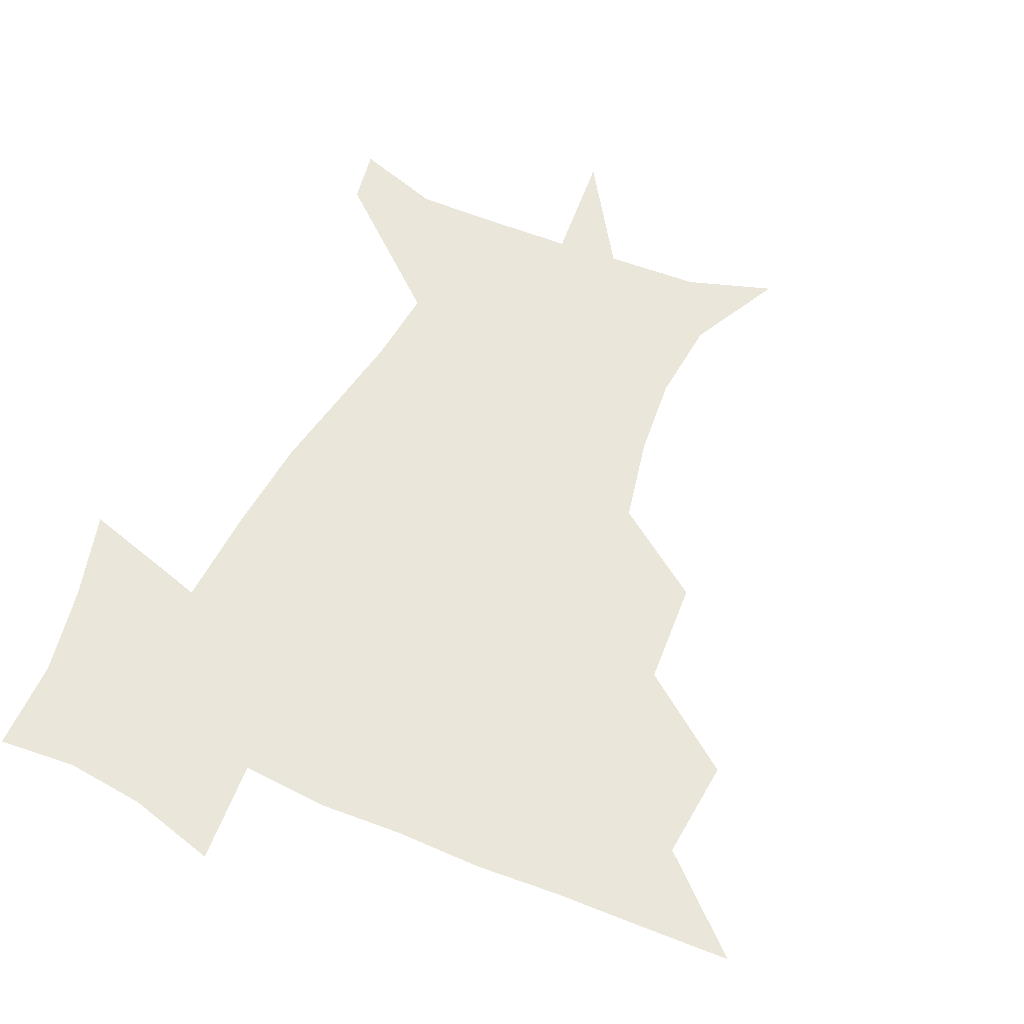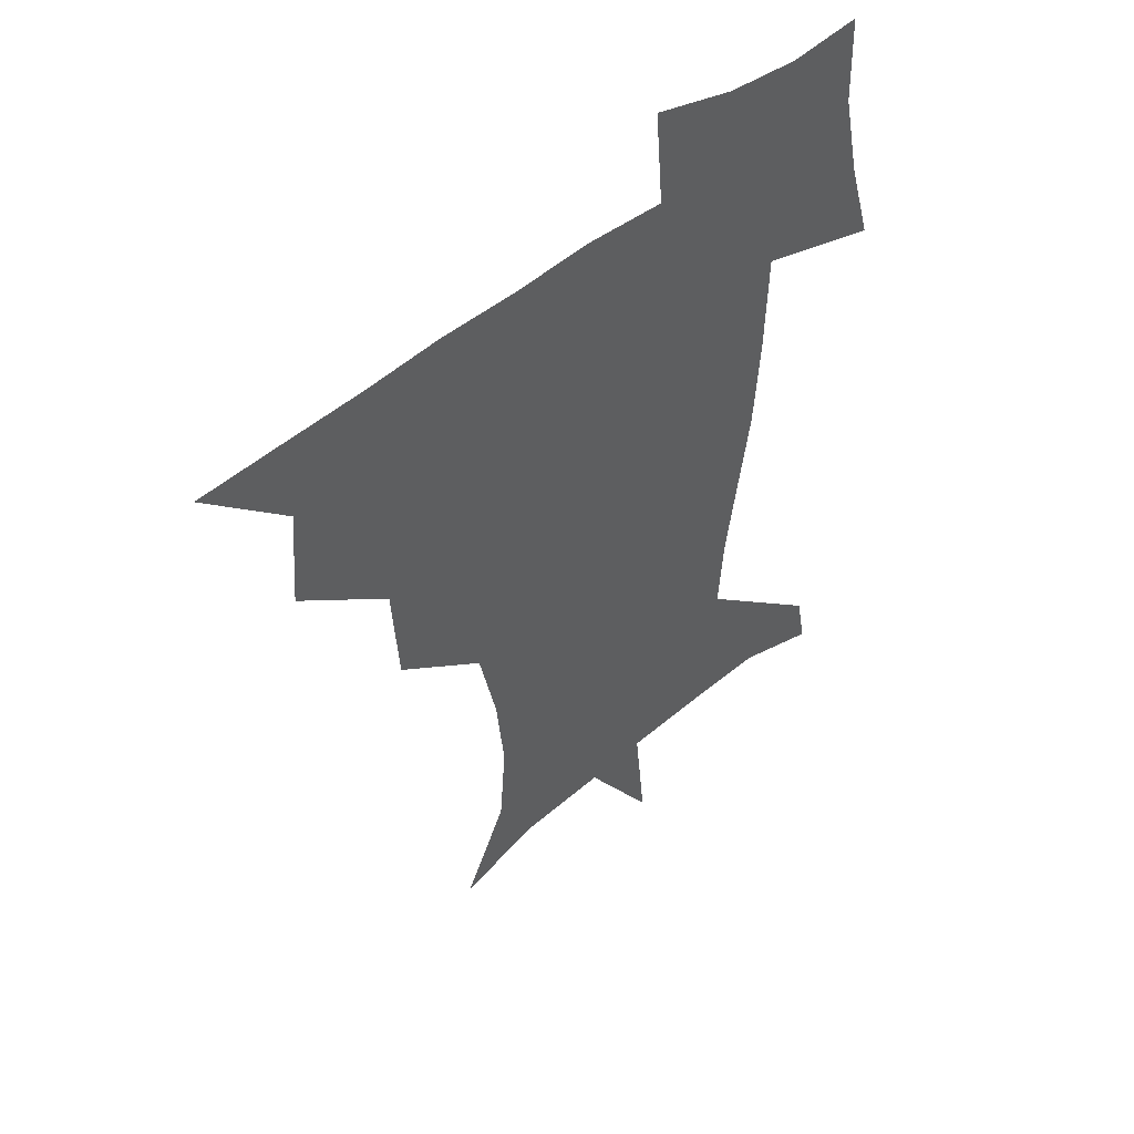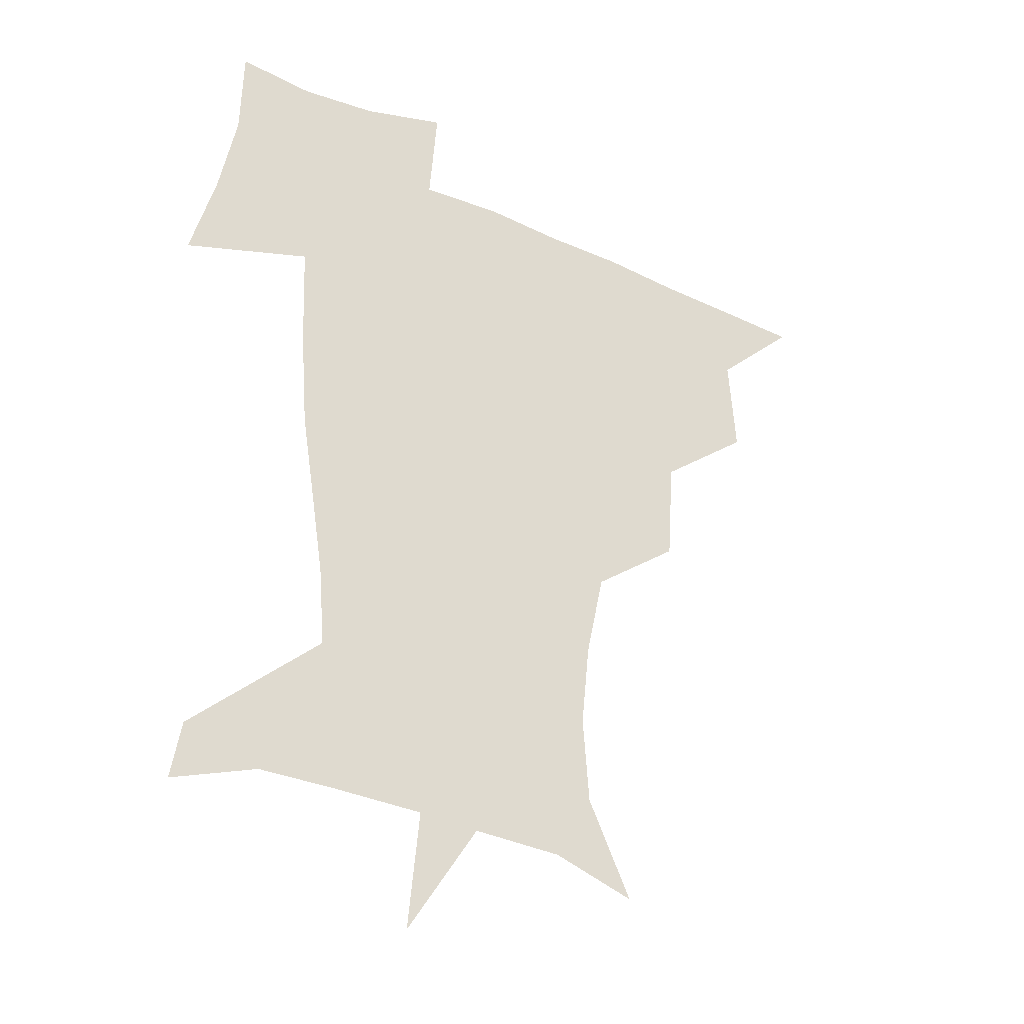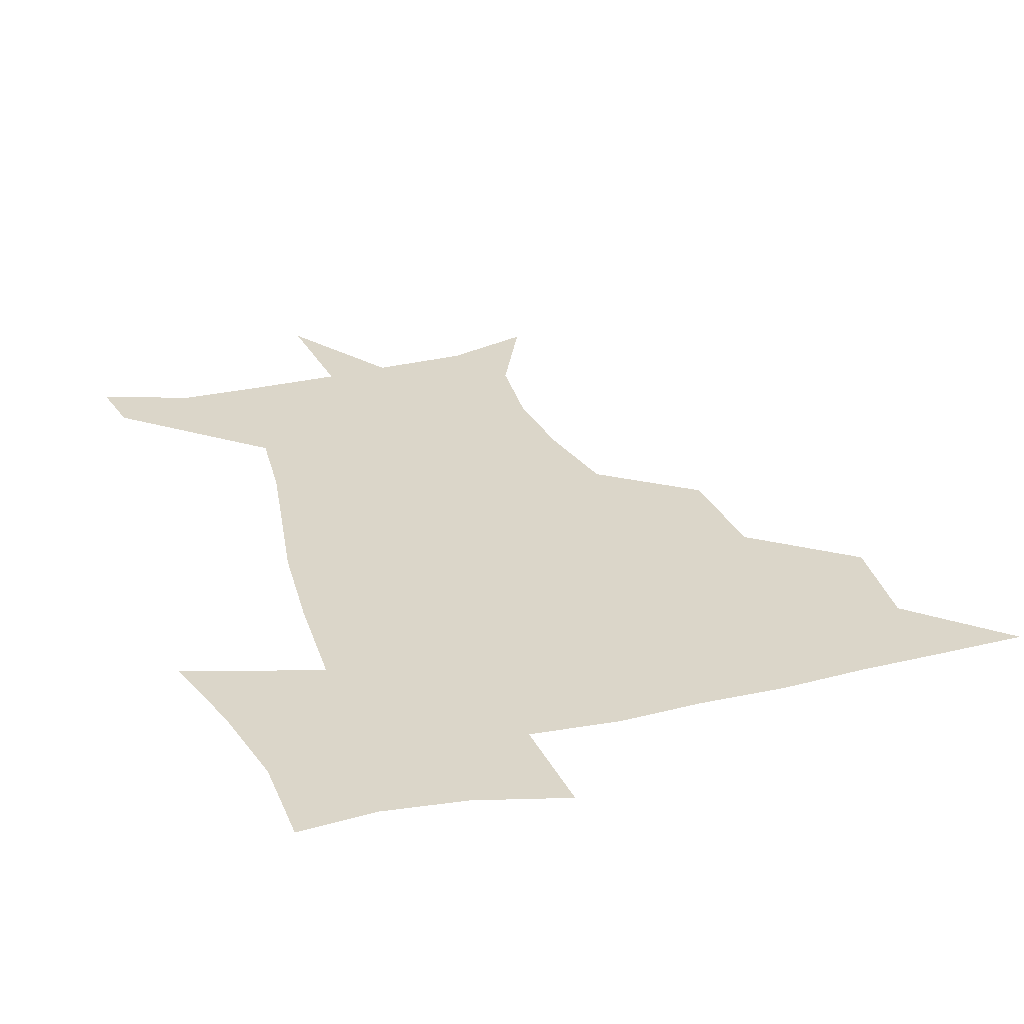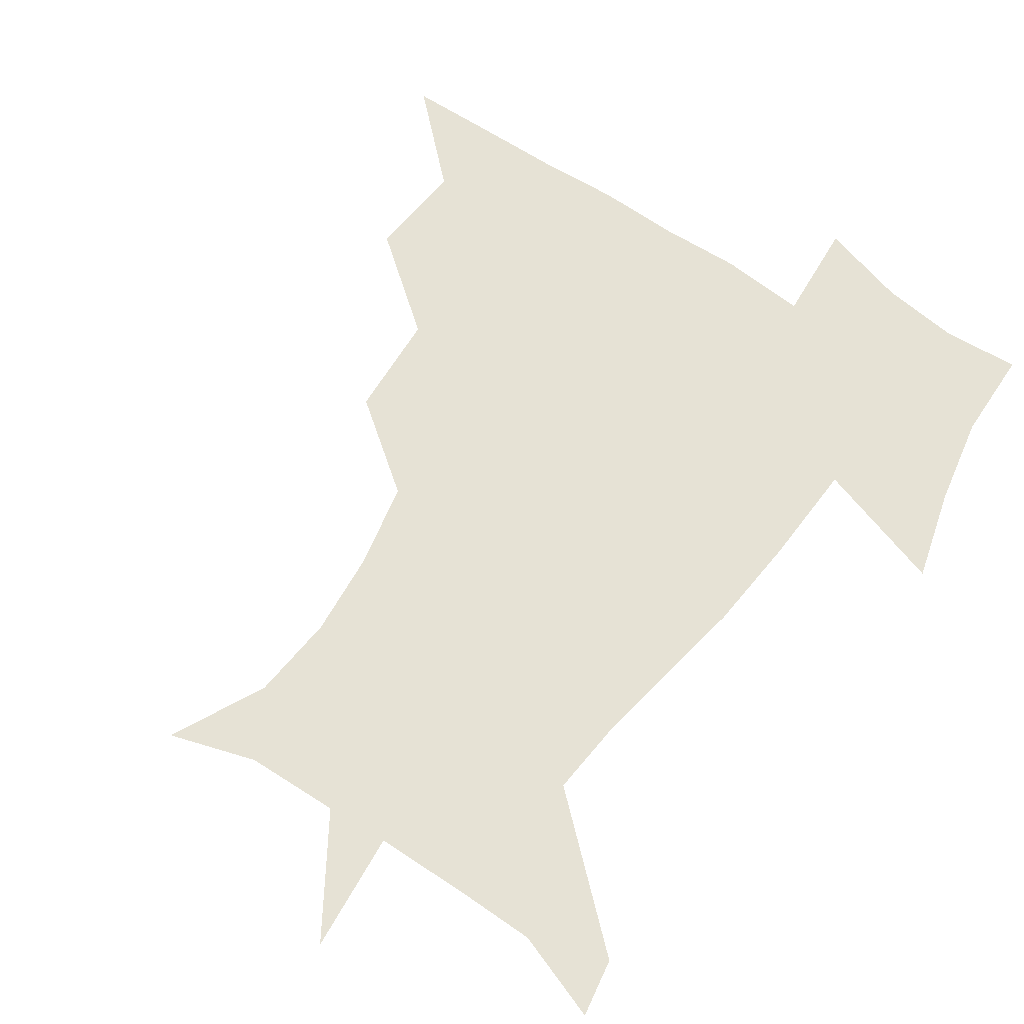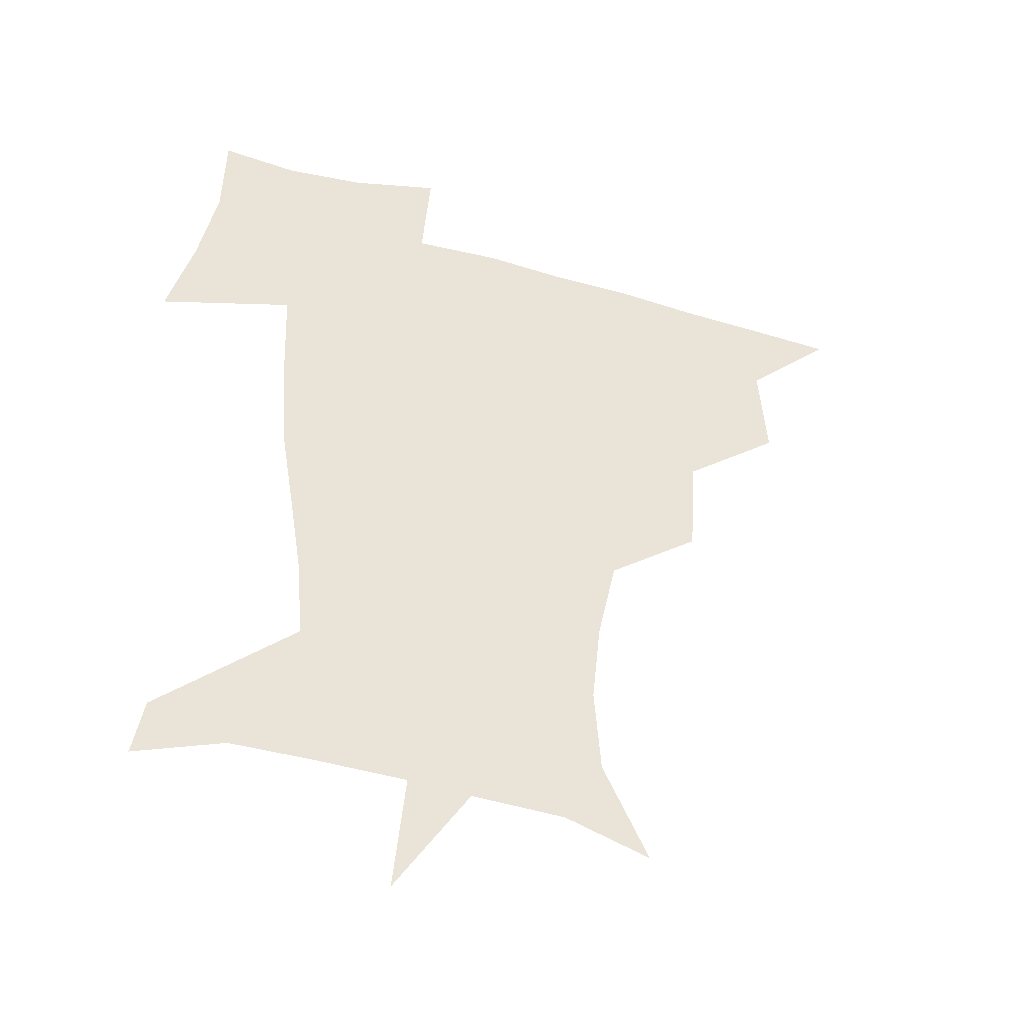
<metadata>
{"format":"obj","ext":"obj","renderer":"f3d","projection":"perspective","resolution":1024,"background":"white","views":[{"elev":54.8,"azim":-155.7,"up":"+Z"},{"elev":48.8,"azim":-43.0,"up":"+Y"},{"elev":-31.6,"azim":147.1,"up":"+Y"},{"elev":30.1,"azim":161.9,"up":"+Z"},{"elev":64.0,"azim":35.0,"up":"+Z"},{"elev":-42.3,"azim":161.0,"up":"+Y"}]}
</metadata>
<code>
v 451.4 449.5 0
v 480.6 384.1 0
v 483.4 419.7 0
v 482 450.4 0
v 518.3 319.2 0
v 515.7 357.1 0
v 514.9 391.3 0
v 514.4 421.6 0
v 512.7 451.1 0
v 542.6 167.9 0
v 559.1 202.1 0
v 561.5 233.1 0
v 558.4 263.3 0
v 551.6 294.9 0
v 547.6 332.5 0
v 545.8 364.6 0
v 545.1 394.5 0
v 543.9 422.9 0
v 541.9 452.8 0
v 573.2 177.7 0
v 582.6 211.9 0
v 582.4 243.9 0
v 580.5 275 0
v 576.5 305.2 0
v 574.9 337.3 0
v 573.9 366.8 0
v 574.1 396.5 0
v 572.8 423.8 0
v 572 452.4 0
v 606.7 178.9 0
v 605.9 215 0
v 604.5 243.6 0
v 603 279.3 0
v 601.9 307.3 0
v 601.5 339.8 0
v 601.6 368.6 0
v 602 397.3 0
v 602.4 424.2 0
v 600.7 453.7 0
v 633.6 137.2 0
v 629.3 180.2 0
v 628.4 216.9 0
v 627.1 247.4 0
v 626.5 279.2 0
v 627.1 310.6 0
v 628 339.2 0
v 628.6 370.7 0
v 629.5 397.6 0
v 630.3 424.7 0
v 631.8 451.5 0
v 628.8 488 0
v 663 180.8 0
v 652.2 215.7 0
v 648.1 245 0
v 650.2 273.3 0
v 652.6 303 0
v 654.9 333.2 0
v 655.5 367 0
v 656.5 397.8 0
v 656.9 424.6 0
v 658.4 450.8 0
v 660.5 479.1 0
v 691.3 180.6 0
v 678.6 209.6 0
v 670 233.7 0
v 672.2 261.9 0
v 676.7 291.3 0
v 681.6 321.9 0
v 684.3 357.4 0
v 685.5 394.7 0
v 682.4 423.4 0
v 683.6 449.3 0
v 688.8 475.8 0
v 723 169.5 0
v 719.2 190.3 0
v 733.1 379.9 0
v 723.7 412.5 0
v 717.1 444.8 0
v 716.2 477.9 0
f 3 4 1
f 6 7 2
f 2 7 3
f 7 8 3
f 3 8 4
f 8 9 4
f 14 15 5
f 5 15 6
f 15 16 6
f 6 16 7
f 16 17 7
f 7 17 8
f 17 18 8
f 8 18 9
f 18 19 9
f 10 20 11
f 20 21 11
f 11 21 12
f 21 22 12
f 12 22 13
f 22 23 13
f 13 23 14
f 23 24 14
f 14 24 15
f 24 25 15
f 15 25 16
f 25 26 16
f 16 26 17
f 26 27 17
f 17 27 18
f 27 28 18
f 18 28 19
f 28 29 19
f 20 30 21
f 30 31 21
f 21 31 22
f 31 32 22
f 22 32 23
f 32 33 23
f 23 33 24
f 33 34 24
f 24 34 25
f 34 35 25
f 25 35 26
f 35 36 26
f 26 36 27
f 36 37 27
f 27 37 28
f 37 38 28
f 28 38 29
f 38 39 29
f 40 41 30
f 30 41 31
f 41 42 31
f 31 42 32
f 42 43 32
f 32 43 33
f 43 44 33
f 33 44 34
f 44 45 34
f 34 45 35
f 45 46 35
f 35 46 36
f 46 47 36
f 36 47 37
f 47 48 37
f 37 48 38
f 48 49 38
f 38 49 39
f 49 50 39
f 41 52 42
f 52 53 42
f 42 53 43
f 53 54 43
f 43 54 44
f 54 55 44
f 44 55 45
f 55 56 45
f 45 56 46
f 56 57 46
f 46 57 47
f 57 58 47
f 47 58 48
f 58 59 48
f 48 59 49
f 59 60 49
f 49 60 50
f 60 61 50
f 50 61 51
f 61 62 51
f 52 63 53
f 63 64 53
f 53 64 54
f 64 65 54
f 54 65 55
f 65 66 55
f 55 66 56
f 66 67 56
f 56 67 57
f 67 68 57
f 57 68 58
f 68 69 58
f 58 69 59
f 69 70 59
f 59 70 60
f 70 71 60
f 60 71 61
f 71 72 61
f 61 72 62
f 72 73 62
f 63 74 64
f 74 75 64
f 64 75 65
f 70 76 71
f 76 77 71
f 71 77 72
f 77 78 72
f 72 78 73
f 78 79 73

</code>
